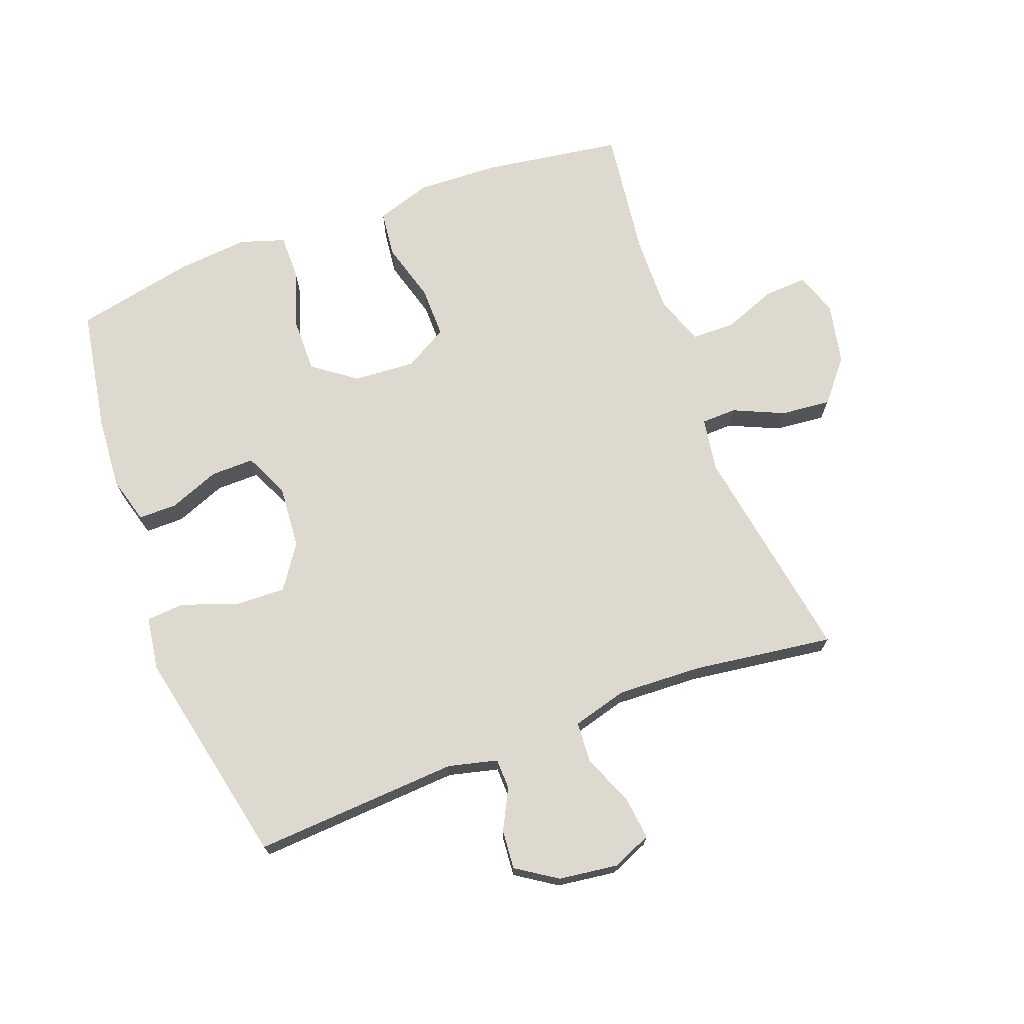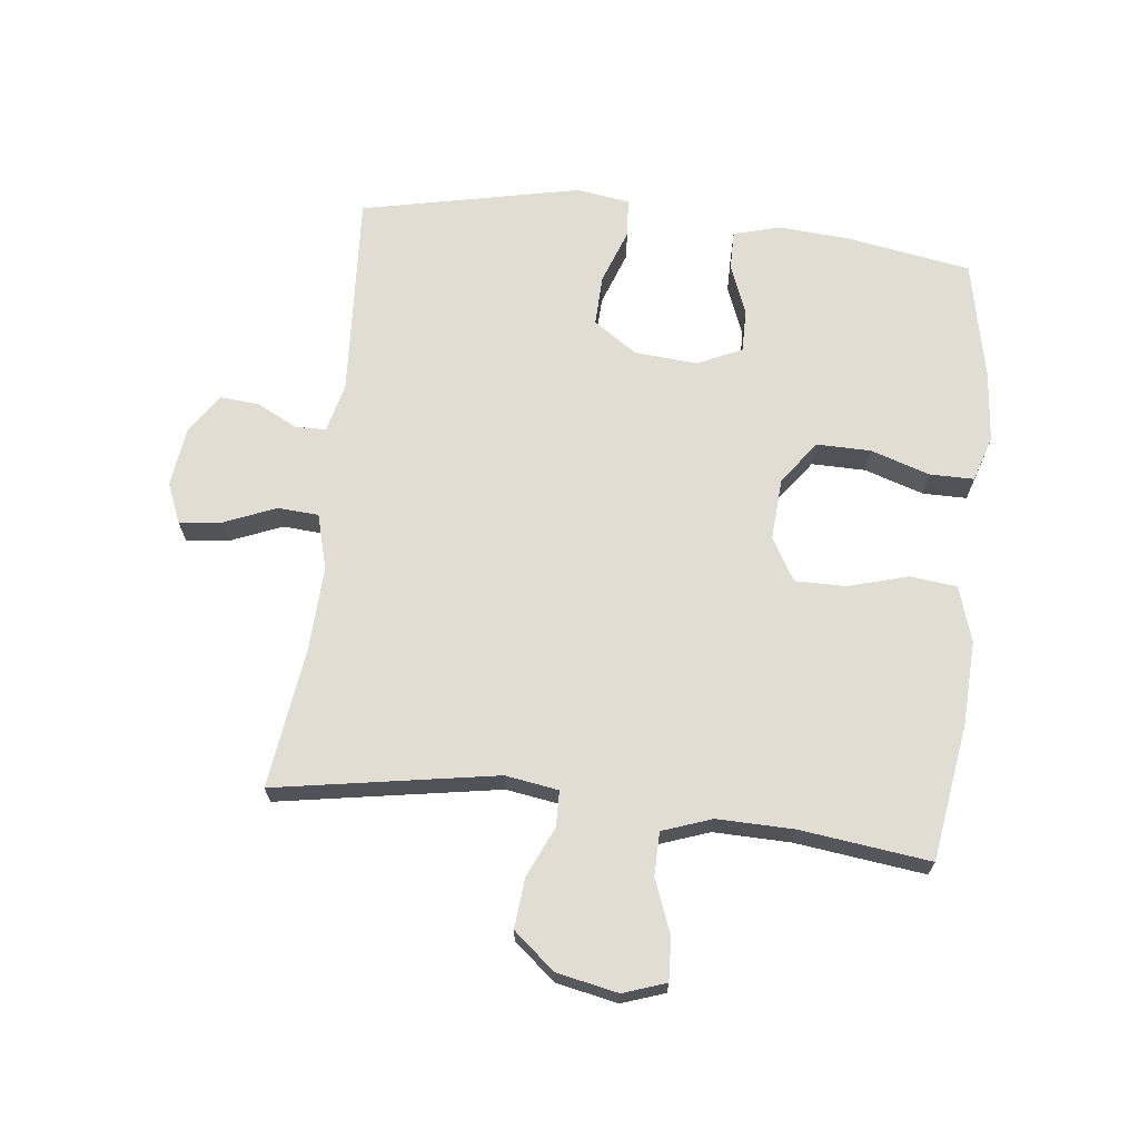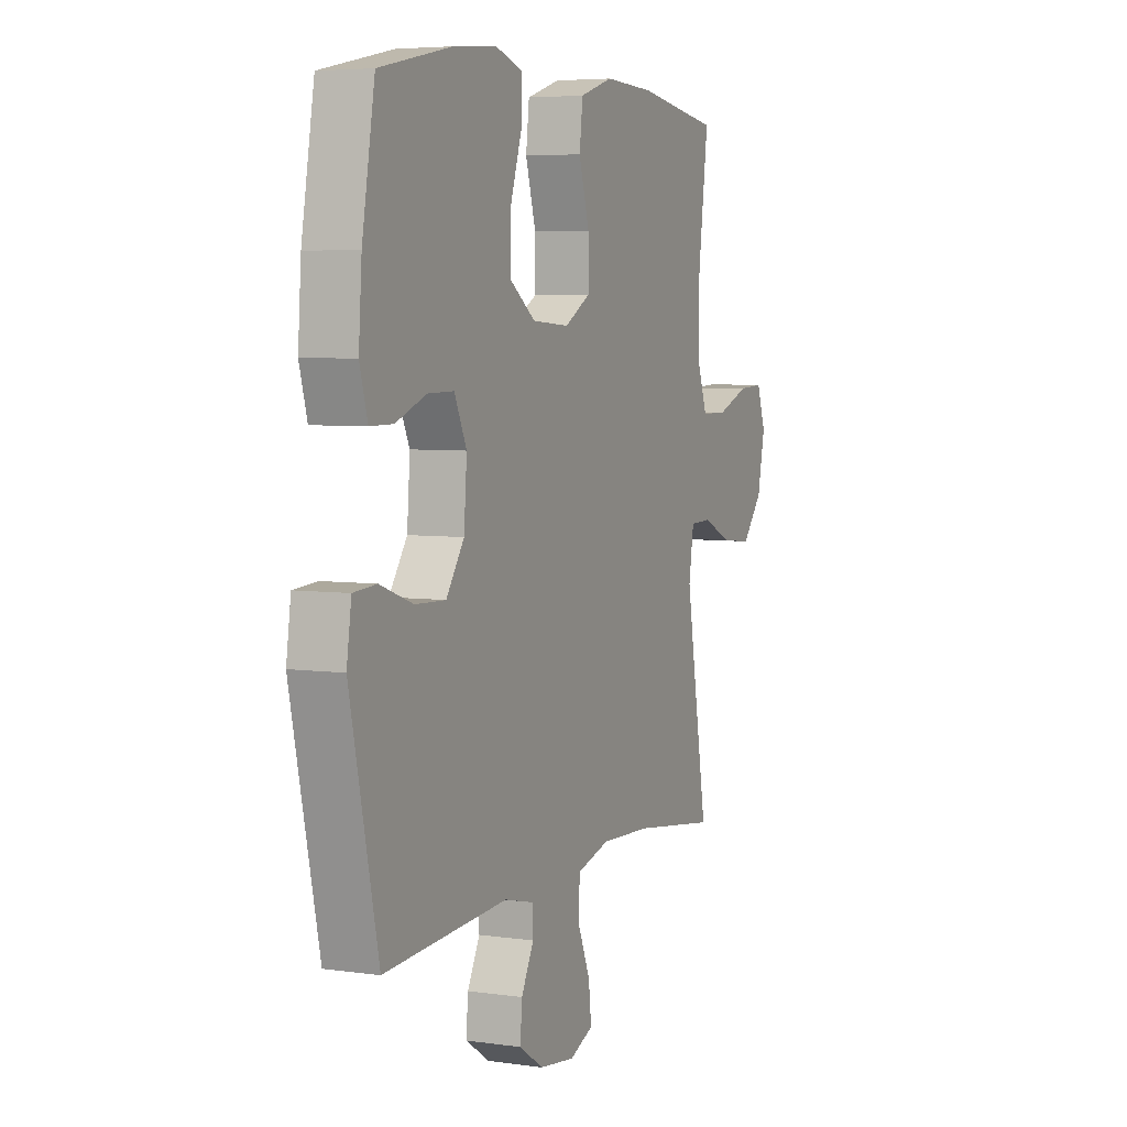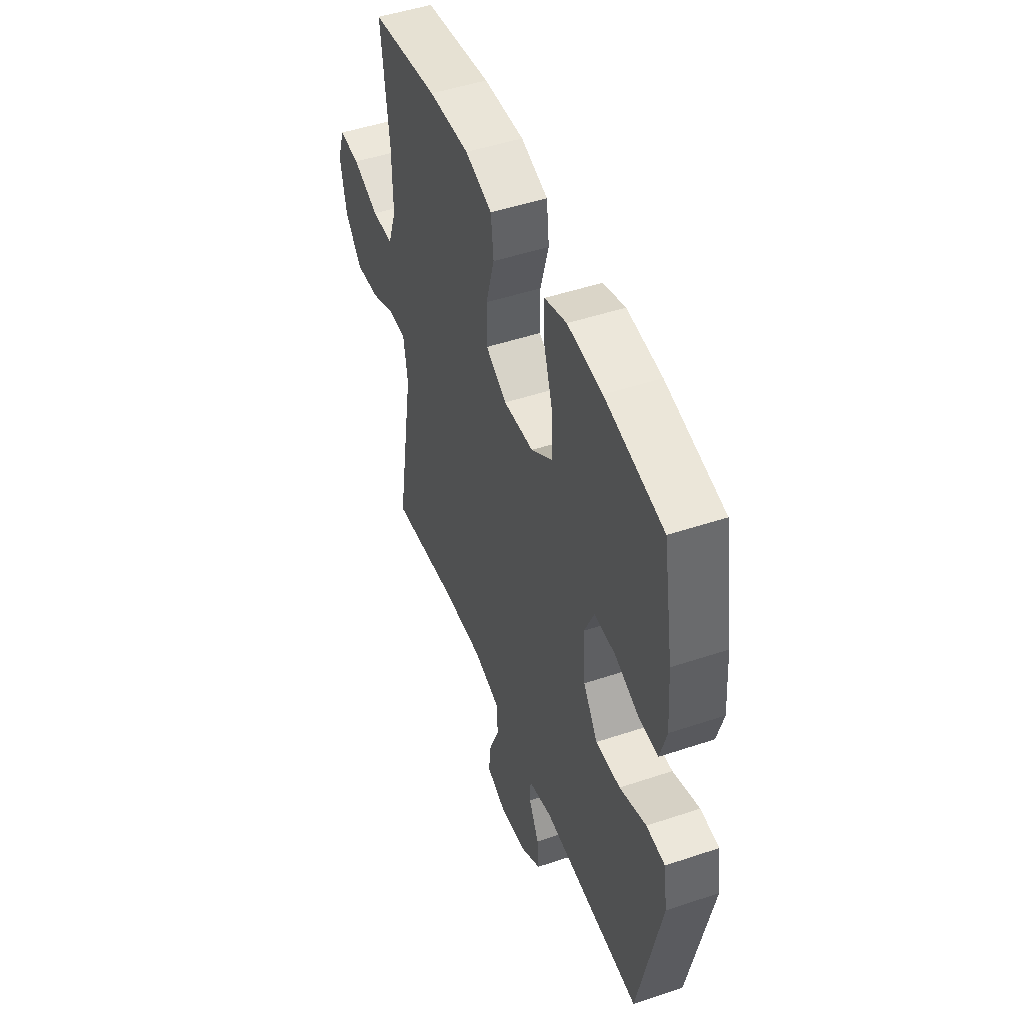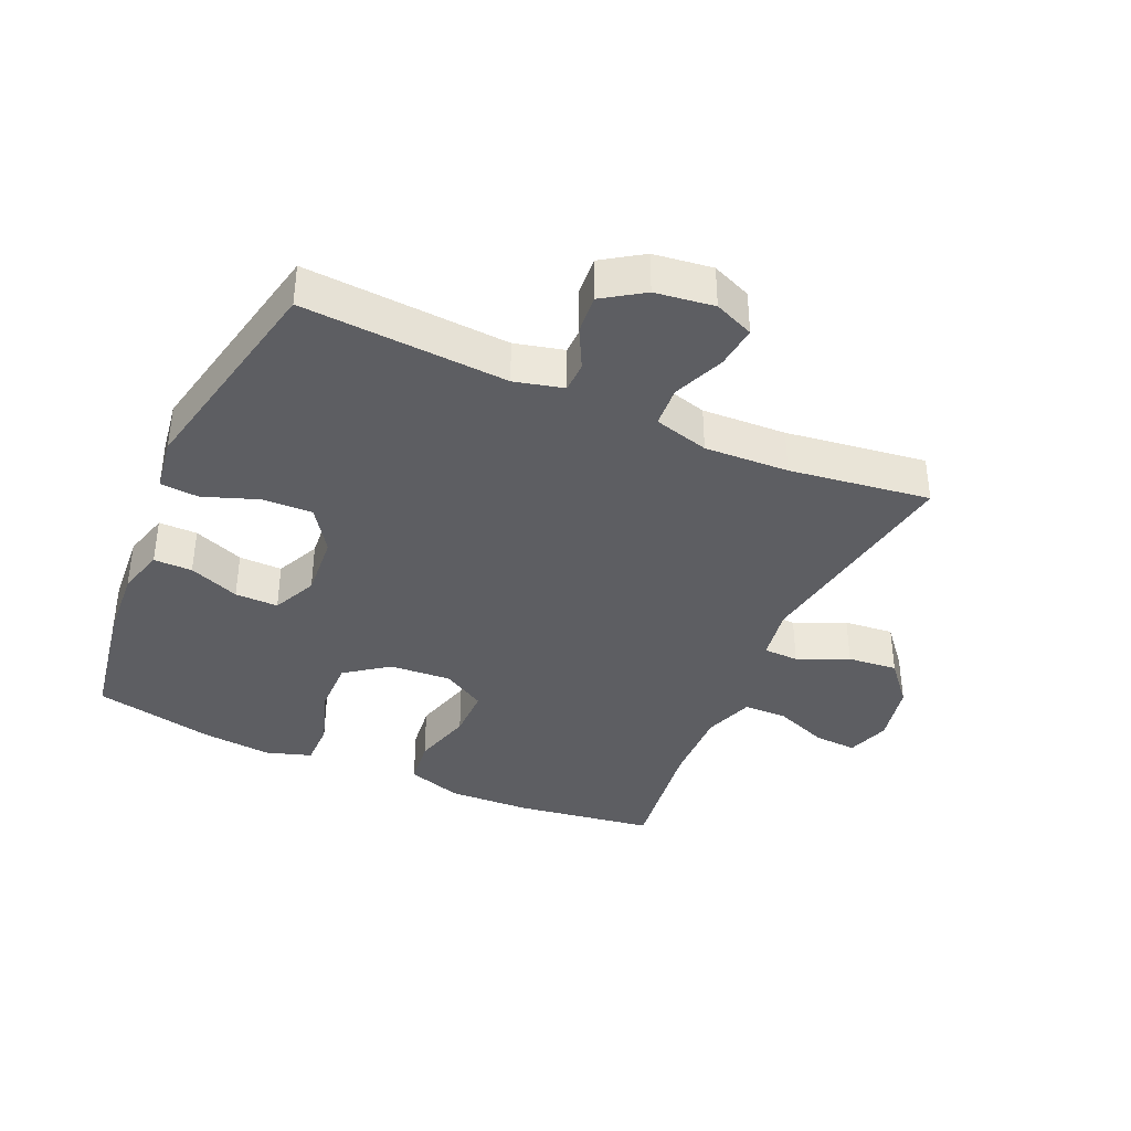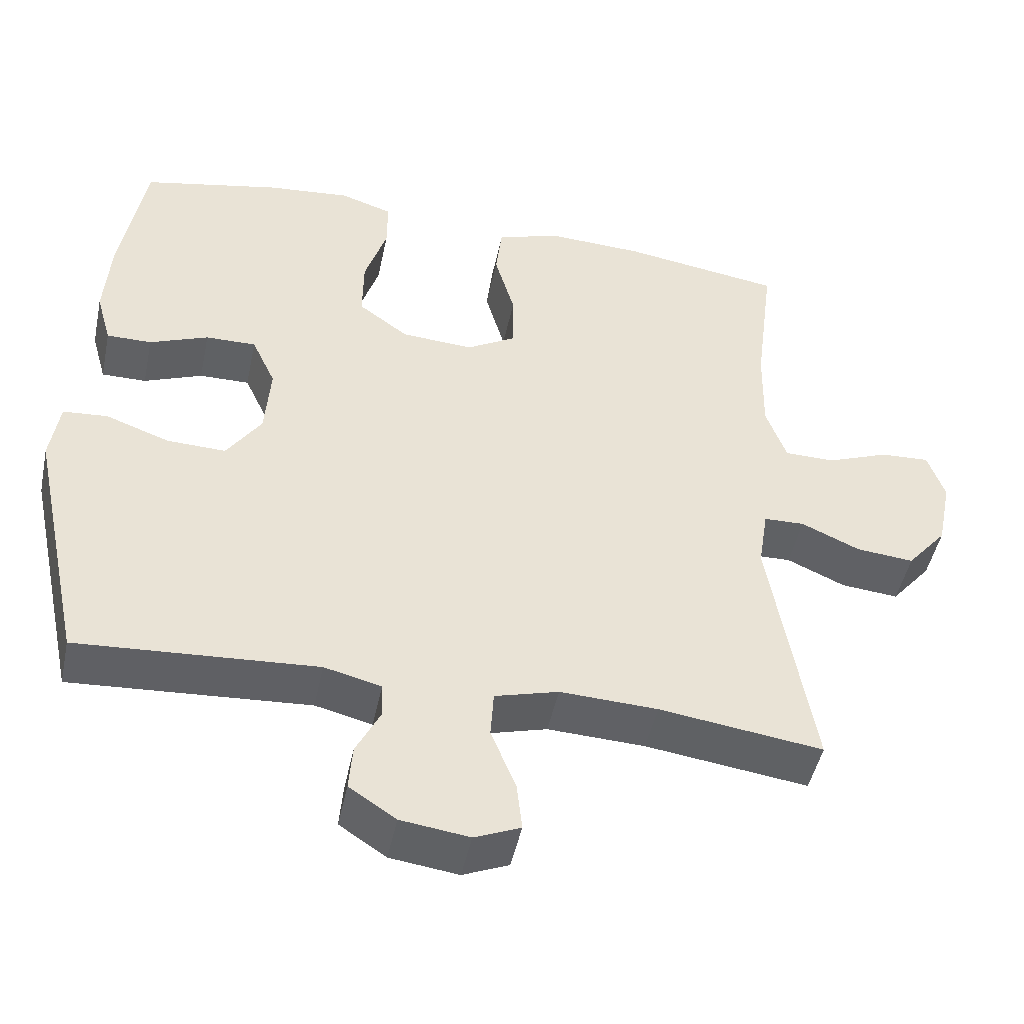
<metadata>
{"format":"obj","ext":"obj","renderer":"f3d","projection":"perspective","resolution":1024,"background":"white","views":[{"elev":71.4,"azim":159.5,"up":"+Y"},{"elev":68.2,"azim":-83.5,"up":"+Y"},{"elev":5.3,"azim":114.0,"up":"+Z"},{"elev":48.2,"azim":69.4,"up":"+Z"},{"elev":-38.7,"azim":156.1,"up":"+Y"},{"elev":-47.0,"azim":168.2,"up":"+Z"}]}
</metadata>
<code>
o path4844
v 0.3287 0.0375 0.5662
v 0.2152 0.0375 0.5768
v 0.1431 0.0375 0.5538
v 0.1433 0.0375 0.4832
v 0.1739 0.0375 0.3884
v 0.1749 0.0375 0.3021
v 0.1062 0.0375 0.252
v 0.007566 0.0375 0.2454
v -0.06115 0.0375 0.2849
v -0.06062 0.0375 0.3667
v -0.03329 0.0375 0.4622
v -0.04202 0.0375 0.5367
v -0.1301 0.0375 0.5648
v -0.2624 0.0375 0.5591
v -0.4821 0.0375 0.5261
v -0.4559 0.0375 0.3194
v -0.4534 0.0375 0.1963
v -0.4815 0.0375 0.1175
v -0.5508 0.0375 0.1165
v -0.6364 0.0375 0.1494
v -0.7044 0.0375 0.153
v -0.7279 0.0375 0.08488
v -0.708 0.0375 -0.01336
v -0.6527 0.0375 -0.07927
v -0.573 0.0375 -0.07185
v -0.4921 0.0375 -0.03582
v -0.4358 0.0375 -0.03734
v -0.4223 0.0375 -0.1221
v -0.4821 0.0375 -0.4756
v -0.2571 0.0375 -0.445
v -0.1225 0.0375 -0.4392
v -0.03468 0.0375 -0.4634
v -0.03028 0.0375 -0.5287
v -0.06447 0.0375 -0.6114
v -0.07208 0.0375 -0.6788
v -0.008919 0.0375 -0.7054
v 0.08532 0.0375 -0.6929
v 0.15 0.0375 -0.6503
v 0.1448 0.0375 -0.588
v 0.1117 0.0375 -0.5231
v 0.1129 0.0375 -0.4744
v 0.1915 0.0375 -0.4551
v 0.5198 0.0375 -0.4756
v 0.5946 0.0375 -0.1256
v 0.582 0.0375 -0.0401
v 0.5206 0.0375 -0.03552
v 0.4332 0.0375 -0.06705
v 0.3521 0.0375 -0.06988
v 0.3045 0.0375 -0.00032
v 0.2967 0.0375 0.1008
v 0.3295 0.0375 0.1716
v 0.3987 0.0375 0.1706
v 0.4793 0.0375 0.1391
v 0.5409 0.0375 0.1389
v 0.5618 0.0375 0.213
v 0.5534 0.0375 0.3297
v 0.5198 0.0375 0.5261
v 0.3287 -0.0375 0.5662
v 0.2152 -0.0375 0.5768
v 0.1431 -0.0375 0.5538
v 0.1433 -0.0375 0.4832
v 0.1739 -0.0375 0.3884
v 0.1749 -0.0375 0.3021
v 0.1062 -0.0375 0.252
v 0.007566 -0.0375 0.2454
v -0.06115 -0.0375 0.2849
v -0.06062 -0.0375 0.3667
v -0.03329 -0.0375 0.4622
v -0.04202 -0.0375 0.5367
v -0.1301 -0.0375 0.5648
v -0.2624 -0.0375 0.5591
v -0.4821 -0.0375 0.5261
v -0.4559 -0.0375 0.3194
v -0.4534 -0.0375 0.1963
v -0.4815 -0.0375 0.1175
v -0.5508 -0.0375 0.1165
v -0.6364 -0.0375 0.1494
v -0.7044 -0.0375 0.153
v -0.7279 -0.0375 0.08488
v -0.708 -0.0375 -0.01336
v -0.6527 -0.0375 -0.07927
v -0.573 -0.0375 -0.07185
v -0.4921 -0.0375 -0.03582
v -0.4358 -0.0375 -0.03734
v -0.4223 -0.0375 -0.1221
v -0.4821 -0.0375 -0.4756
v -0.2571 -0.0375 -0.445
v -0.1225 -0.0375 -0.4392
v -0.03468 -0.0375 -0.4634
v -0.03028 -0.0375 -0.5287
v -0.06447 -0.0375 -0.6114
v -0.07208 -0.0375 -0.6788
v -0.008919 -0.0375 -0.7054
v 0.08532 -0.0375 -0.6929
v 0.15 -0.0375 -0.6503
v 0.1448 -0.0375 -0.588
v 0.1117 -0.0375 -0.5231
v 0.1129 -0.0375 -0.4744
v 0.1915 -0.0375 -0.4551
v 0.5198 -0.0375 -0.4756
v 0.5946 -0.0375 -0.1256
v 0.582 -0.0375 -0.0401
v 0.5206 -0.0375 -0.03552
v 0.4332 -0.0375 -0.06705
v 0.3521 -0.0375 -0.06988
v 0.3045 -0.0375 -0.00032
v 0.2967 -0.0375 0.1008
v 0.3295 -0.0375 0.1716
v 0.3987 -0.0375 0.1706
v 0.4793 -0.0375 0.1391
v 0.5409 -0.0375 0.1389
v 0.5618 -0.0375 0.213
v 0.5534 -0.0375 0.3297
v 0.5198 -0.0375 0.5261
v 0.3287 0.0375 0.5662
v 0.2152 0.0375 0.5768
v 0.1431 0.0375 0.5538
v 0.1431 0.0375 0.5538
v -0.04202 0.0375 0.5367
v -0.04202 0.0375 0.5367
v -0.1301 0.0375 0.5648
v -0.2624 0.0375 0.5591
v 0.1433 0.0375 0.4832
v -0.03329 0.0375 0.4622
v 0.5198 0.0375 0.5261
v 0.5198 0.0375 0.5261
v -0.4821 0.0375 0.5261
v -0.4821 0.0375 0.5261
v 0.1739 0.0375 0.3884
v -0.06062 0.0375 0.3667
v 0.5534 0.0375 0.3297
v -0.4559 0.0375 0.3194
v 0.1749 0.0375 0.3021
v -0.06115 0.0375 0.2849
v -0.06115 0.0375 0.2849
v 0.5618 0.0375 0.213
v -0.4534 0.0375 0.1963
v 0.1062 0.0375 0.252
v 0.007566 0.0375 0.2454
v 0.5409 0.0375 0.1389
v 0.5409 0.0375 0.1389
v 0.3295 0.0375 0.1716
v 0.3295 0.0375 0.1716
v 0.3987 0.0375 0.1706
v -0.4815 0.0375 0.1175
v -0.4815 0.0375 0.1175
v 0.2967 0.0375 0.1008
v 0.4793 0.0375 0.1391
v -0.6364 0.0375 0.1494
v -0.7044 0.0375 0.153
v -0.7044 0.0375 0.153
v -0.7279 0.0375 0.08488
v -0.5508 0.0375 0.1165
v 0.3045 0.0375 -0.00032
v -0.708 0.0375 -0.01336
v 0.3521 0.0375 -0.06988
v -0.4921 0.0375 -0.03582
v -0.4358 0.0375 -0.03734
v -0.4358 0.0375 -0.03734
v -0.6527 0.0375 -0.07927
v 0.582 0.0375 -0.0401
v 0.582 0.0375 -0.0401
v 0.5206 0.0375 -0.03552
v 0.4332 0.0375 -0.06705
v -0.573 0.0375 -0.07185
v -0.4223 0.0375 -0.1221
v 0.5946 0.0375 -0.1256
v 0.5198 0.0375 -0.4756
v 0.5198 0.0375 -0.4756
v 0.1915 0.0375 -0.4551
v -0.1225 0.0375 -0.4392
v -0.03468 0.0375 -0.4634
v -0.03468 0.0375 -0.4634
v -0.2571 0.0375 -0.445
v -0.4821 0.0375 -0.4756
v -0.4821 0.0375 -0.4756
v 0.1129 0.0375 -0.4744
v 0.1129 0.0375 -0.4744
v -0.03028 0.0375 -0.5287
v 0.1117 0.0375 -0.5231
v 0.1448 0.0375 -0.588
v -0.06447 0.0375 -0.6114
v 0.15 0.0375 -0.6503
v 0.15 0.0375 -0.6503
v -0.07208 0.0375 -0.6788
v -0.07208 0.0375 -0.6788
v 0.08532 0.0375 -0.6929
v -0.008919 0.0375 -0.7054
v 0.3287 -0.0375 0.5662
v 0.2152 -0.0375 0.5768
v 0.1431 -0.0375 0.5538
v 0.1431 -0.0375 0.5538
v -0.04202 -0.0375 0.5367
v -0.04202 -0.0375 0.5367
v -0.1301 -0.0375 0.5648
v -0.2624 -0.0375 0.5591
v 0.1433 -0.0375 0.4832
v -0.03329 -0.0375 0.4622
v 0.5198 -0.0375 0.5261
v 0.5198 -0.0375 0.5261
v -0.4821 -0.0375 0.5261
v -0.4821 -0.0375 0.5261
v 0.1739 -0.0375 0.3884
v -0.06062 -0.0375 0.3667
v 0.5534 -0.0375 0.3297
v -0.4559 -0.0375 0.3194
v 0.1749 -0.0375 0.3021
v -0.06115 -0.0375 0.2849
v -0.06115 -0.0375 0.2849
v 0.5618 -0.0375 0.213
v -0.4534 -0.0375 0.1963
v 0.1062 -0.0375 0.252
v 0.007566 -0.0375 0.2454
v 0.5409 -0.0375 0.1389
v 0.5409 -0.0375 0.1389
v 0.3295 -0.0375 0.1716
v 0.3295 -0.0375 0.1716
v 0.3987 -0.0375 0.1706
v -0.4815 -0.0375 0.1175
v -0.4815 -0.0375 0.1175
v 0.2967 -0.0375 0.1008
v 0.4793 -0.0375 0.1391
v -0.6364 -0.0375 0.1494
v -0.7044 -0.0375 0.153
v -0.7044 -0.0375 0.153
v -0.7279 -0.0375 0.08488
v -0.5508 -0.0375 0.1165
v 0.3045 -0.0375 -0.00032
v -0.708 -0.0375 -0.01336
v 0.3521 -0.0375 -0.06988
v -0.4921 -0.0375 -0.03582
v -0.4358 -0.0375 -0.03734
v -0.4358 -0.0375 -0.03734
v -0.6527 -0.0375 -0.07927
v 0.582 -0.0375 -0.0401
v 0.582 -0.0375 -0.0401
v 0.5206 -0.0375 -0.03552
v 0.4332 -0.0375 -0.06705
v -0.573 -0.0375 -0.07185
v -0.4223 -0.0375 -0.1221
v 0.5946 -0.0375 -0.1256
v 0.5198 -0.0375 -0.4756
v 0.5198 -0.0375 -0.4756
v 0.1915 -0.0375 -0.4551
v -0.1225 -0.0375 -0.4392
v -0.03468 -0.0375 -0.4634
v -0.03468 -0.0375 -0.4634
v -0.2571 -0.0375 -0.445
v -0.4821 -0.0375 -0.4756
v -0.4821 -0.0375 -0.4756
v 0.1129 -0.0375 -0.4744
v 0.1129 -0.0375 -0.4744
v -0.03028 -0.0375 -0.5287
v 0.1117 -0.0375 -0.5231
v 0.1448 -0.0375 -0.588
v -0.06447 -0.0375 -0.6114
v 0.15 -0.0375 -0.6503
v 0.15 -0.0375 -0.6503
v -0.07208 -0.0375 -0.6788
v -0.07208 -0.0375 -0.6788
v 0.08532 -0.0375 -0.6929
v -0.008919 -0.0375 -0.7054
f 255 253 261
f 242 238 230
f 208 232 213
f 256 261 253
f 210 222 214
f 248 240 249
f 255 254 253
f 203 189 190
f 257 255 261
f 232 219 231
f 232 240 213
f 248 245 240
f 210 218 222
f 230 228 244
f 203 216 205
f 195 204 198
f 224 226 223
f 219 232 211
f 227 231 219
f 203 190 197
f 259 262 256
f 253 251 246
f 262 261 256
f 244 228 251
f 227 229 239
f 242 230 244
f 216 218 205
f 240 245 213
f 238 241 237
f 234 239 229
f 226 229 223
f 246 251 228
f 207 221 216
f 195 198 193
f 251 253 254
f 206 208 204
f 205 218 210
f 205 189 203
f 189 205 199
f 245 228 213
f 241 238 242
f 211 208 206
f 207 216 203
f 223 229 227
f 237 241 235
f 231 227 239
f 211 232 208
f 213 228 212
f 196 204 195
f 228 221 212
f 246 228 245
f 206 204 196
f 201 206 196
f 197 190 191
f 212 221 207
f 1 2 59 58
f 2 118 192 59
f 120 13 70 194
f 13 14 71 70
f 3 4 61 60
f 11 12 69 68
f 126 1 58 200
f 14 128 202 71
f 4 5 62 61
f 10 11 68 67
f 56 57 114 113
f 15 16 73 72
f 5 6 63 62
f 135 10 67 209
f 55 56 113 112
f 16 17 74 73
f 6 7 64 63
f 8 9 66 65
f 7 8 65 64
f 141 55 112 215
f 143 52 109 217
f 17 146 220 74
f 50 51 108 107
f 53 54 111 110
f 52 53 110 109
f 20 151 225 77
f 21 22 79 78
f 19 20 77 76
f 18 19 76 75
f 49 50 107 106
f 22 23 80 79
f 48 49 106 105
f 26 159 233 83
f 23 24 81 80
f 162 46 103 236
f 46 47 104 103
f 25 26 83 82
f 24 25 82 81
f 27 28 85 84
f 44 45 102 101
f 47 48 105 104
f 169 44 101 243
f 42 43 100 99
f 31 173 247 88
f 30 31 88 87
f 176 30 87 250
f 28 29 86 85
f 178 42 99 252
f 32 33 90 89
f 40 41 98 97
f 39 40 97 96
f 33 34 91 90
f 184 39 96 258
f 34 186 260 91
f 37 38 95 94
f 36 37 94 93
f 35 36 93 92
f 181 187 179
f 168 156 164
f 134 139 158
f 182 179 187
f 136 140 148
f 174 175 166
f 181 179 180
f 129 116 115
f 183 187 181
f 158 157 145
f 158 139 166
f 174 166 171
f 136 148 144
f 156 170 154
f 129 131 142
f 121 124 130
f 150 149 152
f 145 137 158
f 153 145 157
f 129 123 116
f 185 182 188
f 179 172 177
f 188 182 187
f 170 177 154
f 153 165 155
f 168 170 156
f 142 131 144
f 166 139 171
f 164 163 167
f 160 155 165
f 152 149 155
f 172 154 177
f 133 142 147
f 121 119 124
f 177 180 179
f 132 130 134
f 131 136 144
f 131 129 115
f 115 125 131
f 171 139 154
f 167 168 164
f 137 132 134
f 133 129 142
f 149 153 155
f 163 161 167
f 157 165 153
f 137 134 158
f 139 138 154
f 122 121 130
f 154 138 147
f 172 171 154
f 132 122 130
f 127 122 132
f 123 117 116
f 138 133 147

</code>
